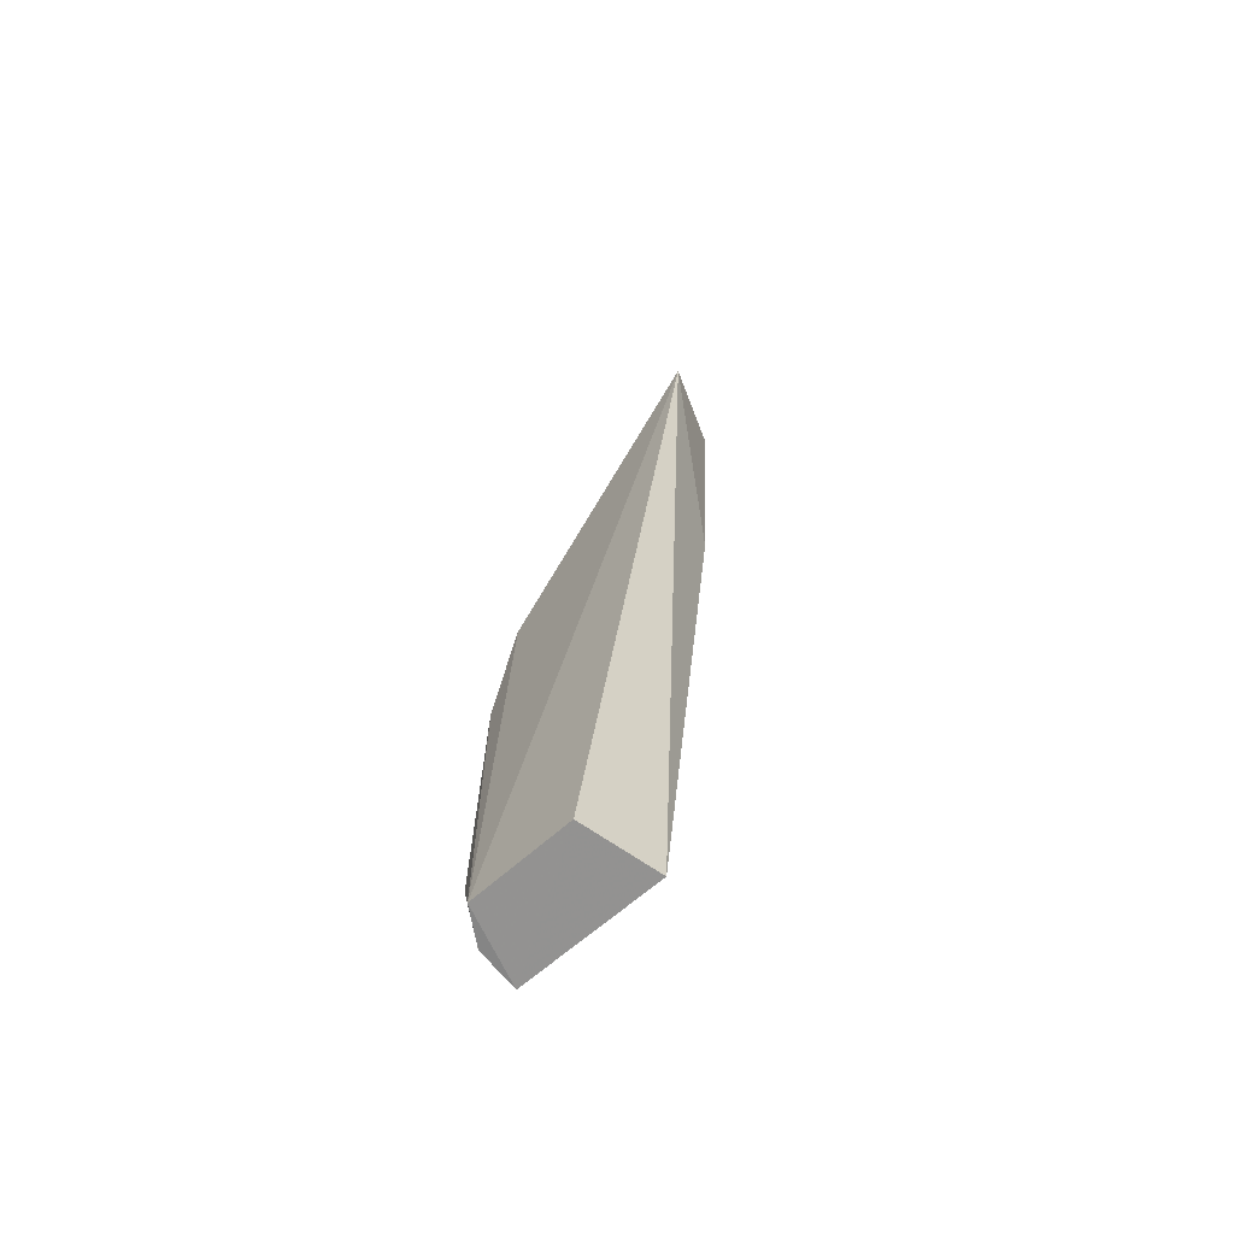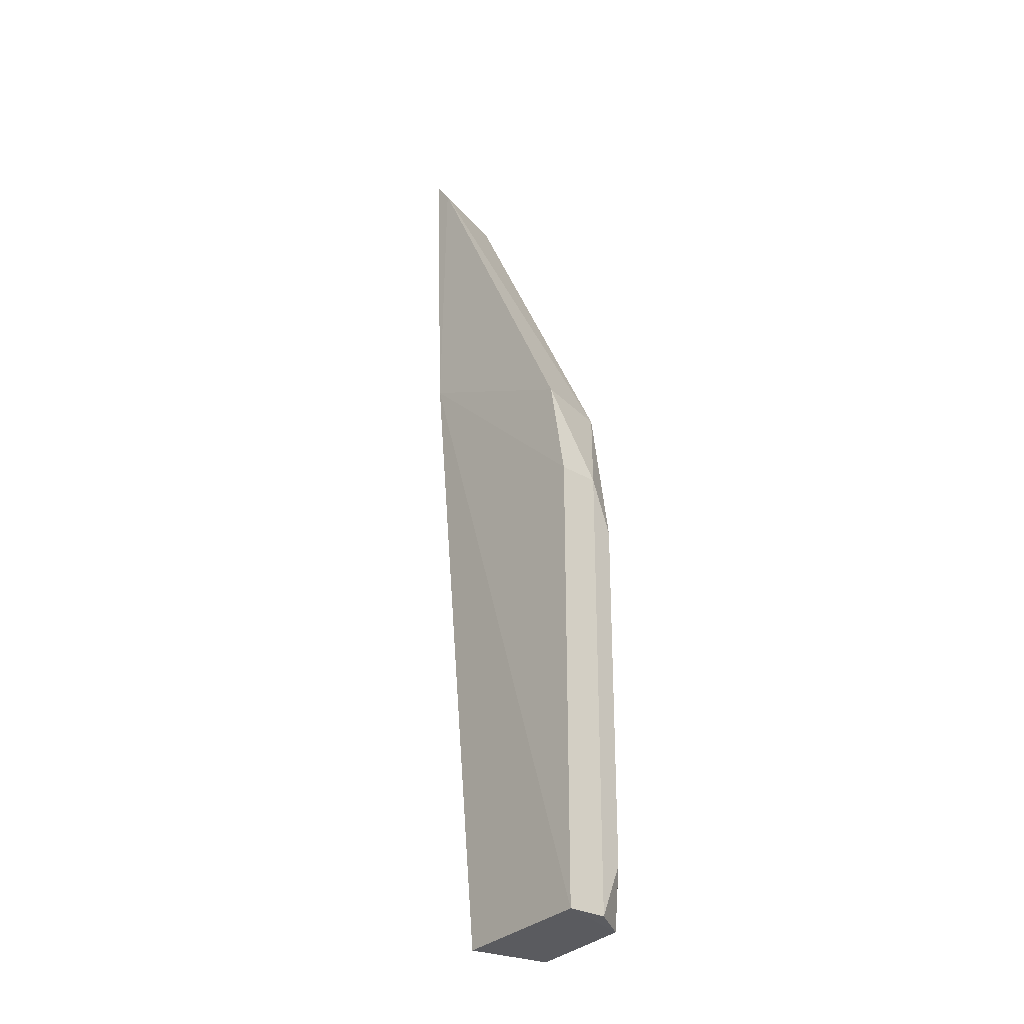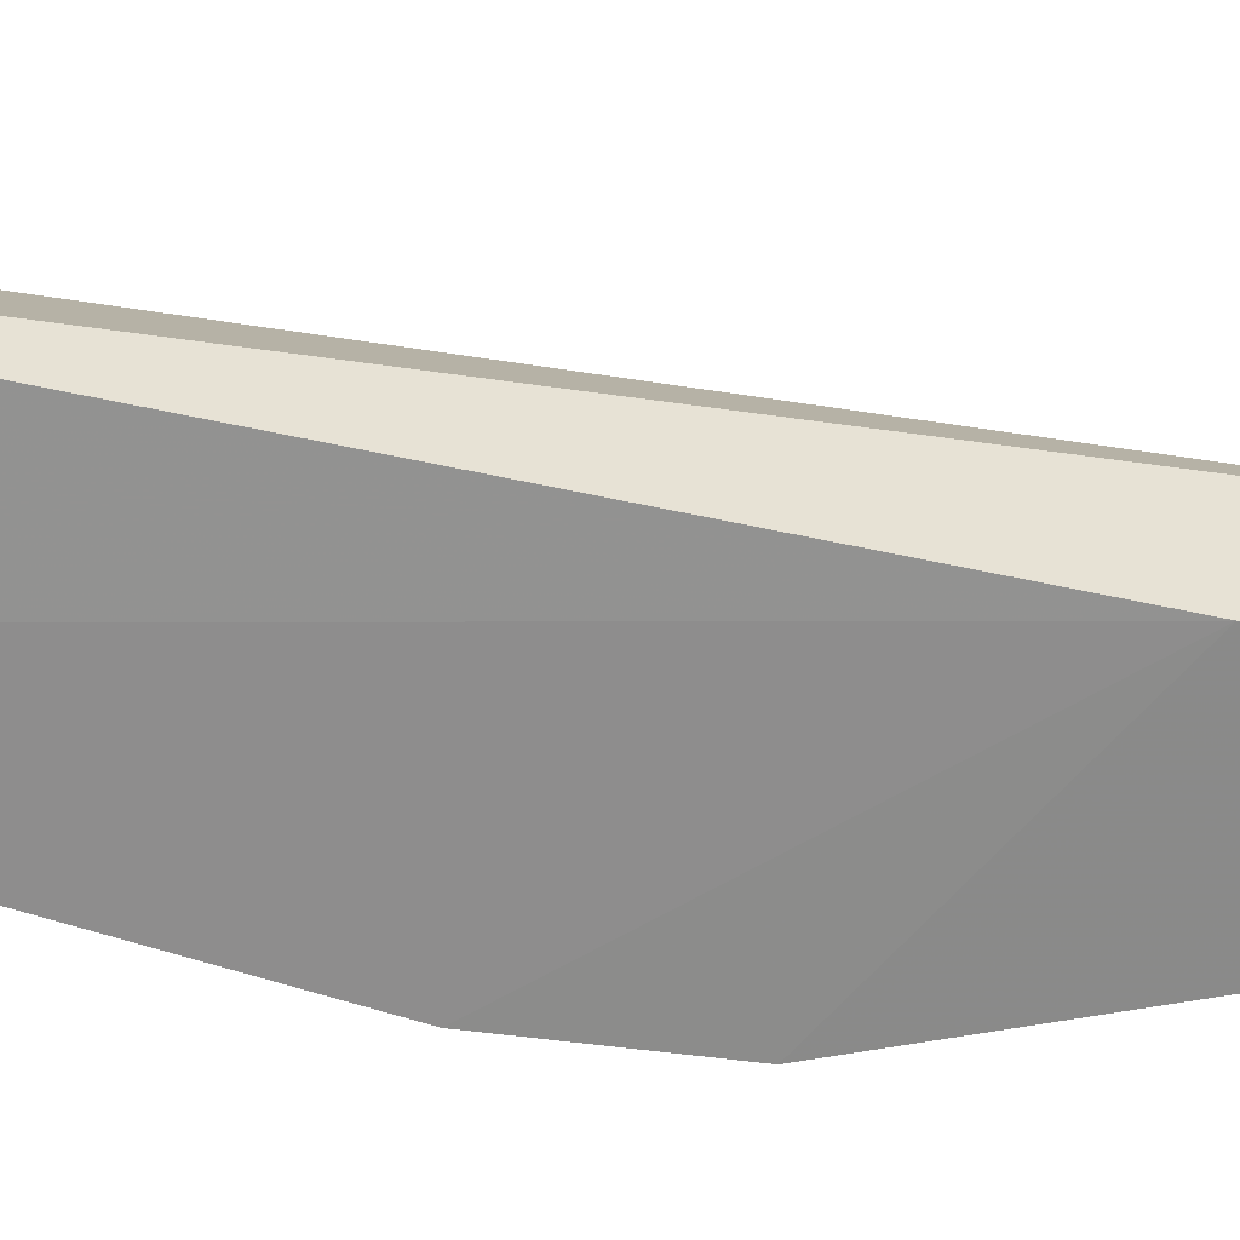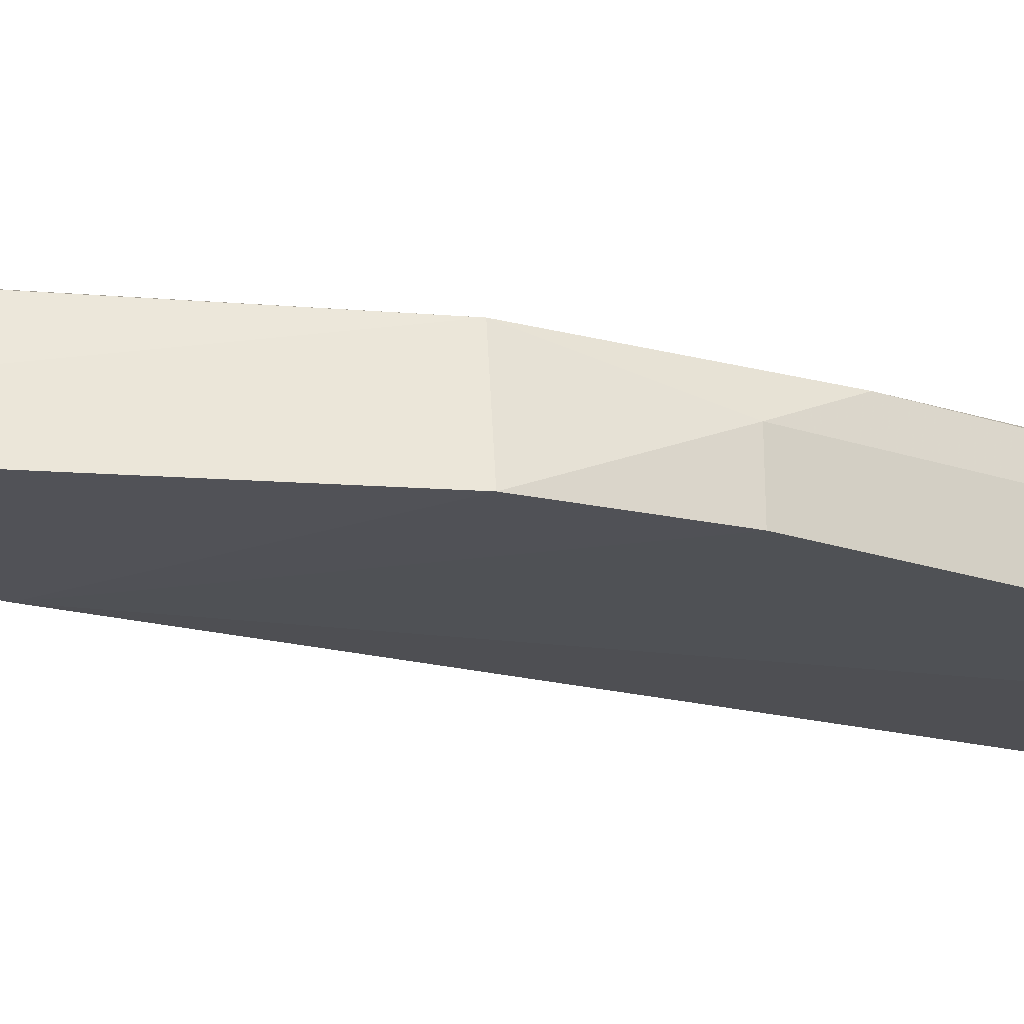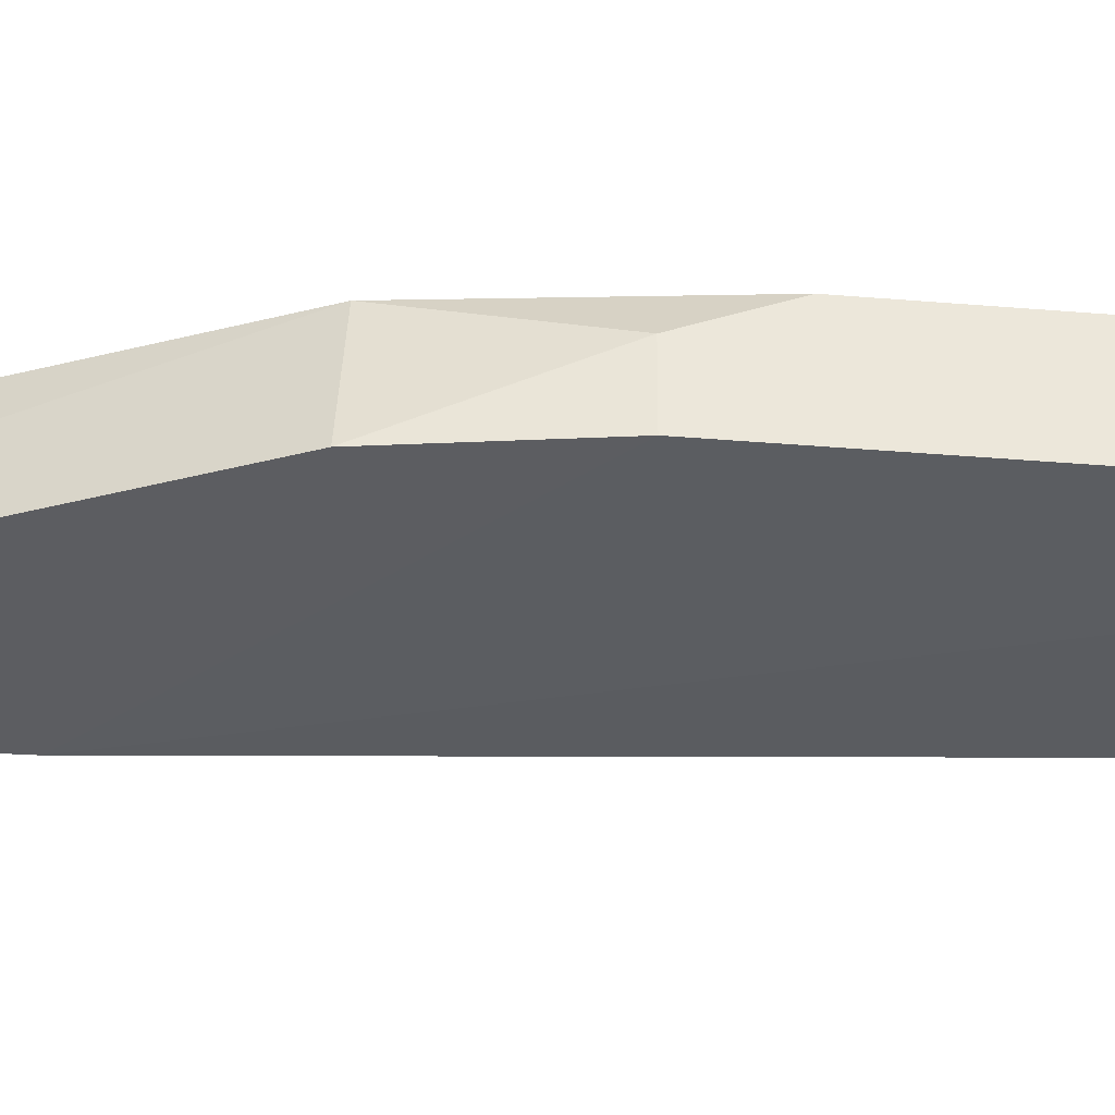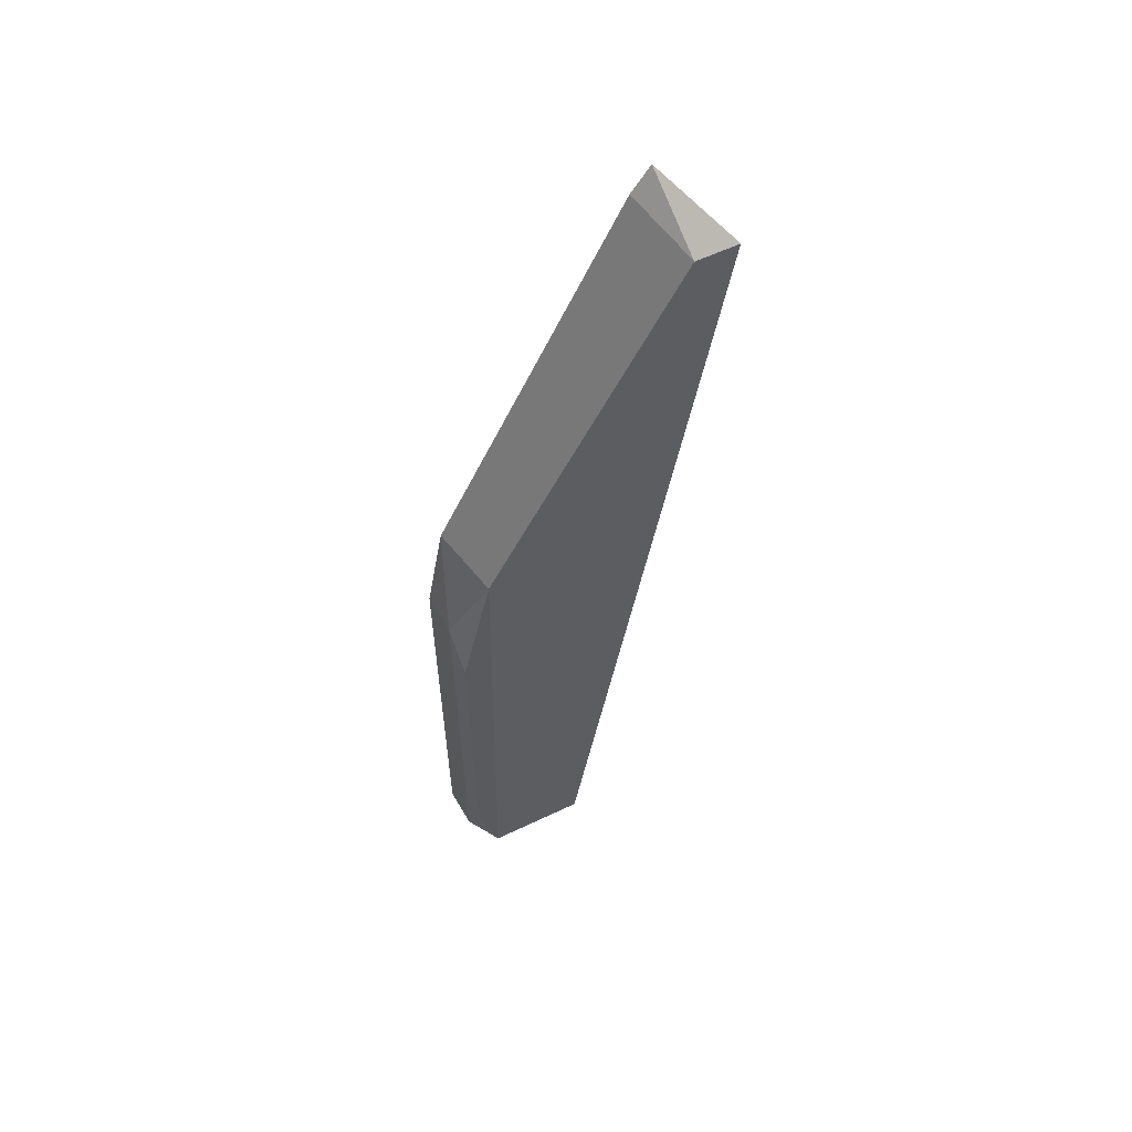
<metadata>
{"format":"obj","ext":"obj","renderer":"f3d","projection":"perspective","resolution":1024,"background":"white","views":[{"elev":-70.9,"azim":42.1,"up":"+Y"},{"elev":-28.7,"azim":-129.0,"up":"+Y"},{"elev":-67.0,"azim":72.8,"up":"+Z"},{"elev":-17.9,"azim":-125.2,"up":"+Z"},{"elev":-33.5,"azim":-96.7,"up":"+Z"},{"elev":58.9,"azim":-27.8,"up":"+Y"}]}
</metadata>
<code>
v -0.2107 -0.1984 0.2763
v -0.2072 -0.1979 0.2611
v -0.183 -0.009511 0.2785
v -0.1898 -0.004274 0.2615
v -0.2355 -0.1047 0.2615
v -0.1946 -0.06732 0.2598
v -0.2354 -0.1961 0.2615
v -0.2287 -0.08539 0.2754
v -0.2318 -0.08412 0.2615
v -0.2309 -0.1969 0.2764
v -0.1901 -0.01209 0.2765
v -0.1937 -0.009338 0.2615
v -0.2352 -0.1048 0.2697
v -0.2345 -0.1153 0.2743
v -0.2351 -0.1961 0.2697
v -0.2344 -0.1855 0.2743
f 1 2 3
f 6 3 2
f 6 4 3
f 7 2 1
f 7 6 2
f 7 5 6
f 9 6 5
f 10 1 3
f 10 3 8
f 10 7 1
f 11 8 3
f 11 3 4
f 12 4 6
f 12 6 9
f 12 11 4
f 12 9 8
f 12 8 11
f 13 9 5
f 13 8 9
f 14 10 8
f 14 8 13
f 15 14 13
f 15 7 10
f 15 13 5
f 15 5 7
f 16 15 10
f 16 10 14
f 16 14 15

</code>
